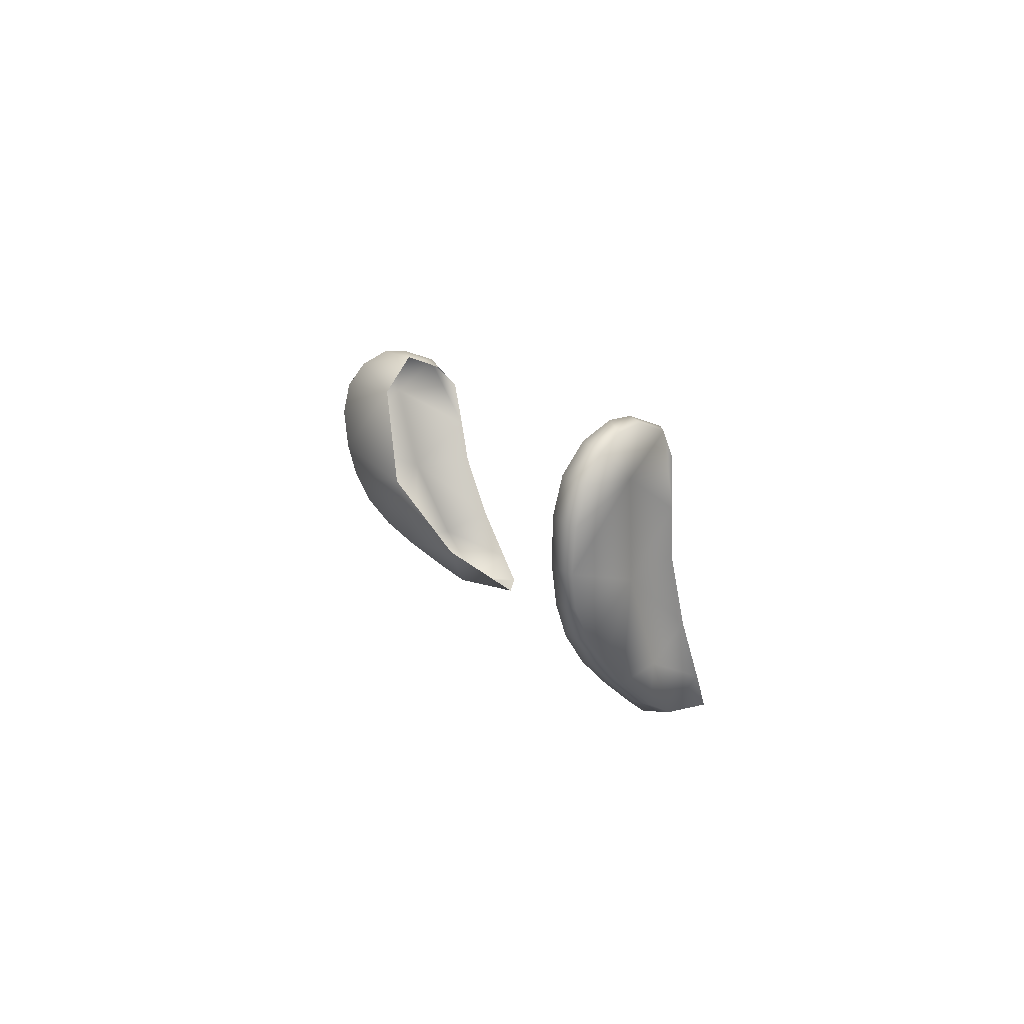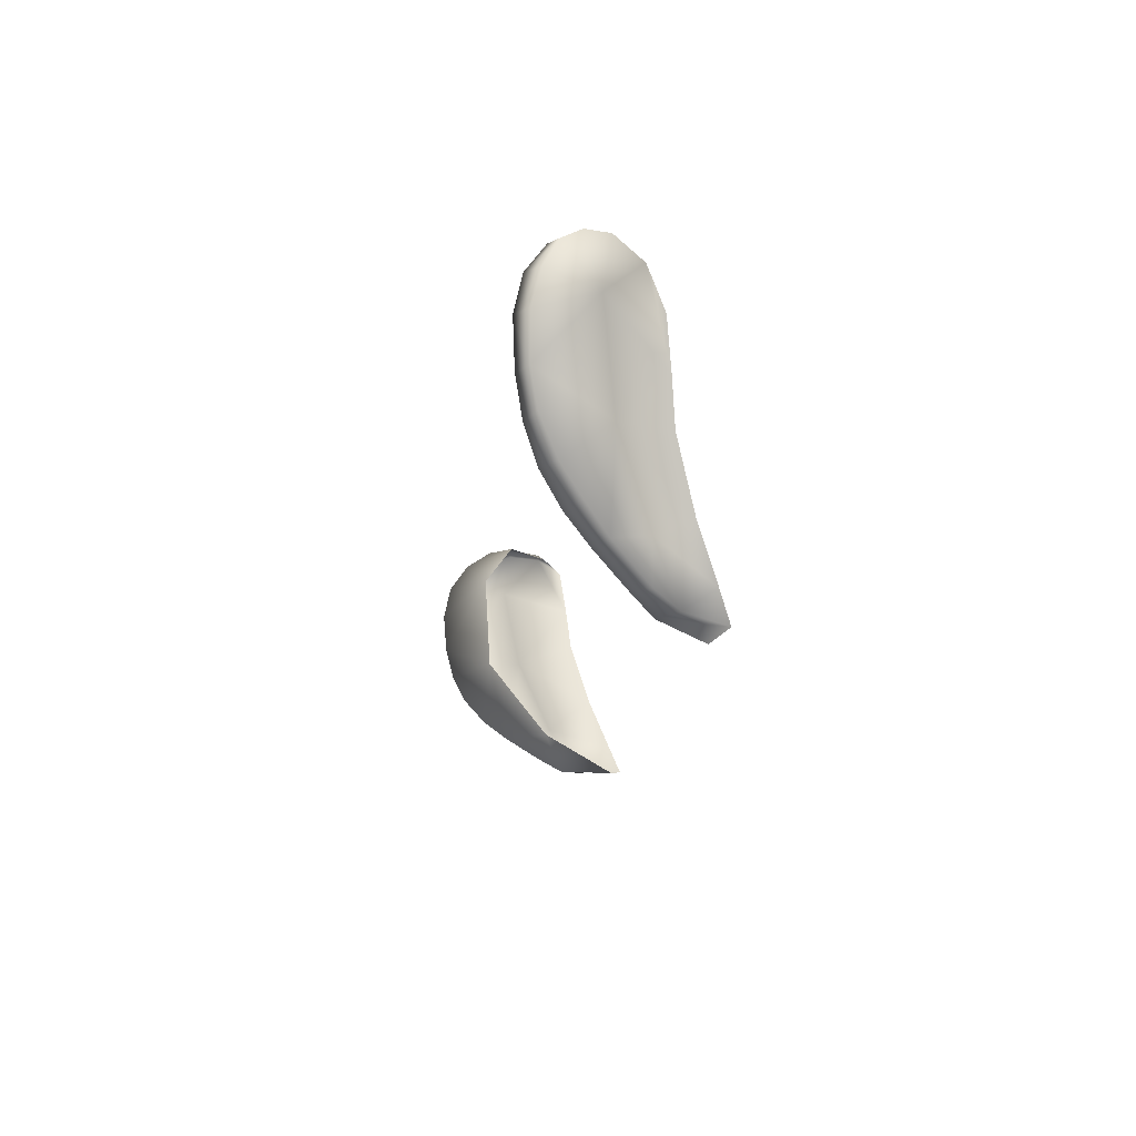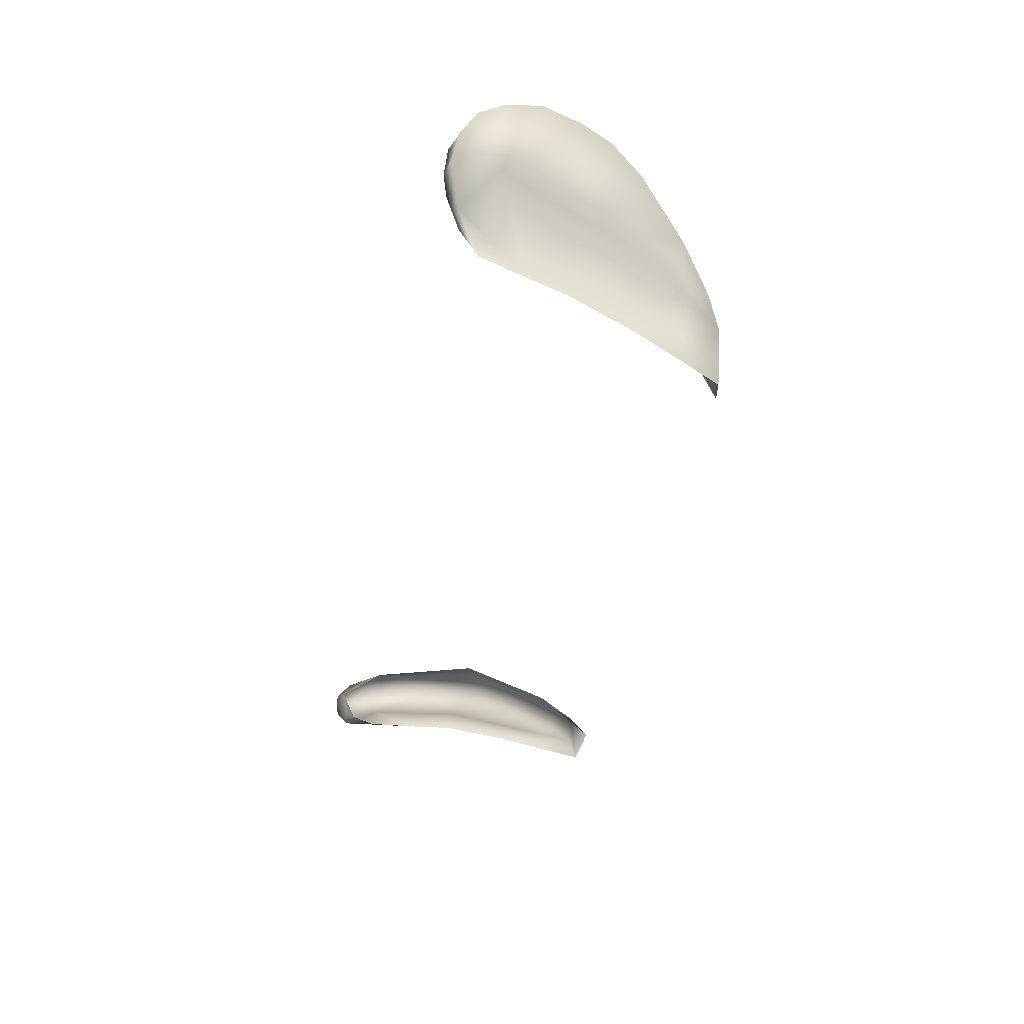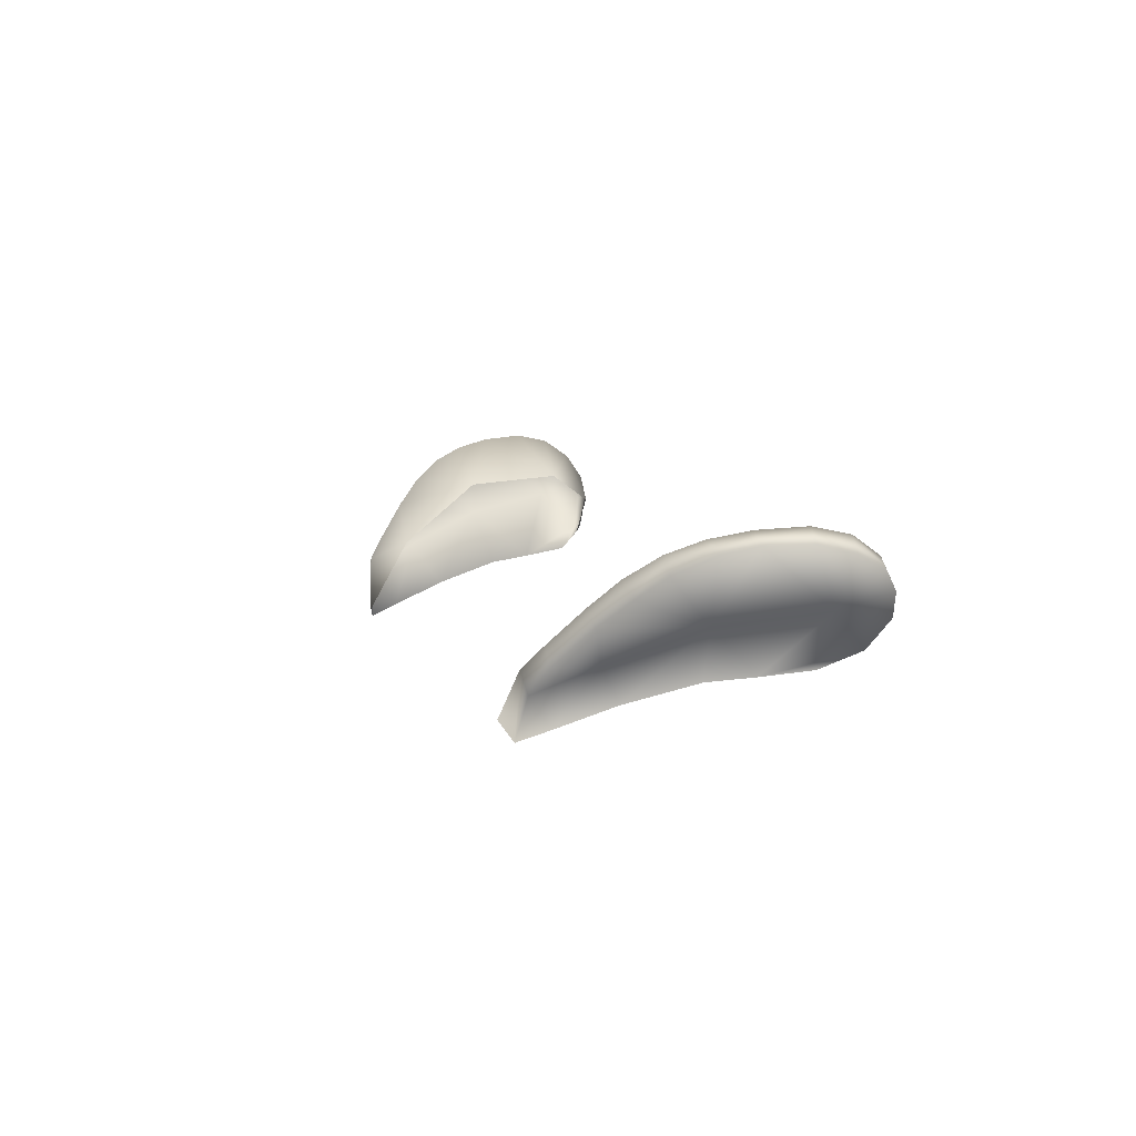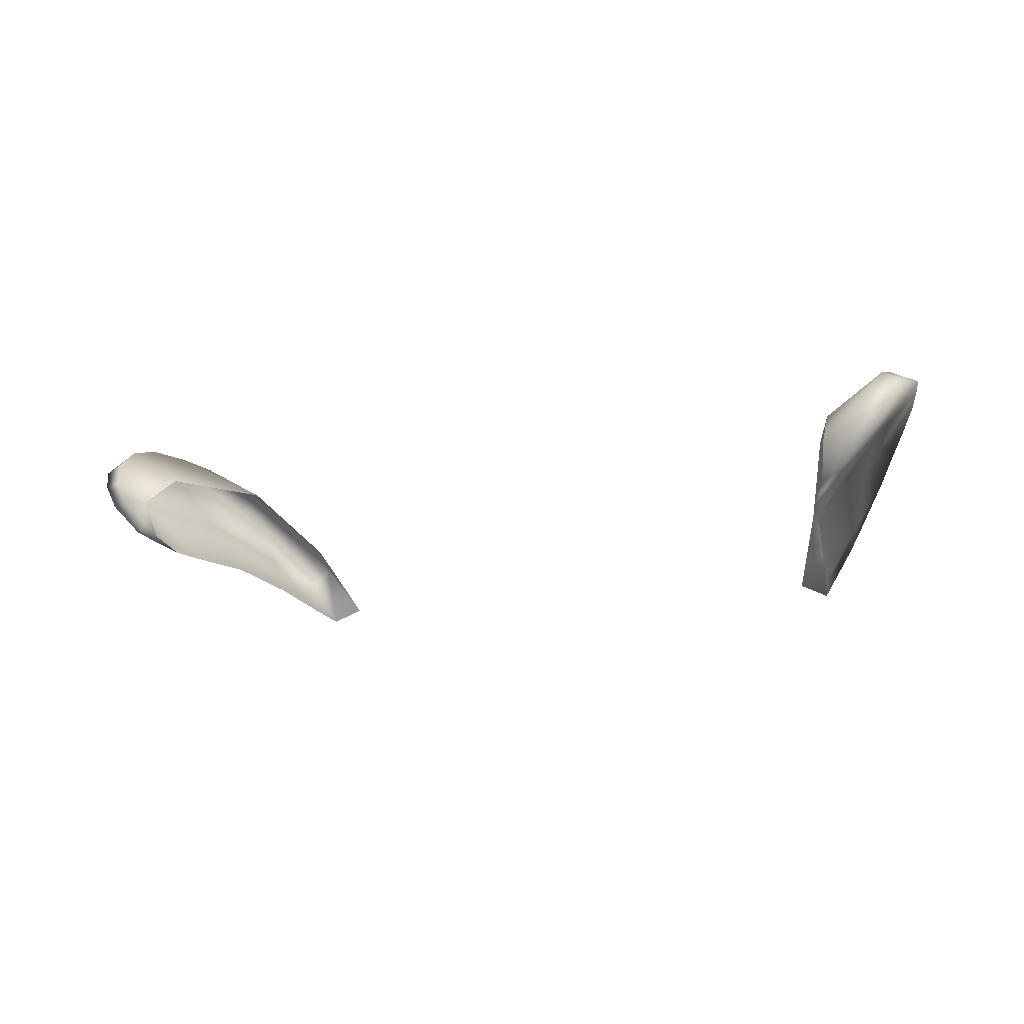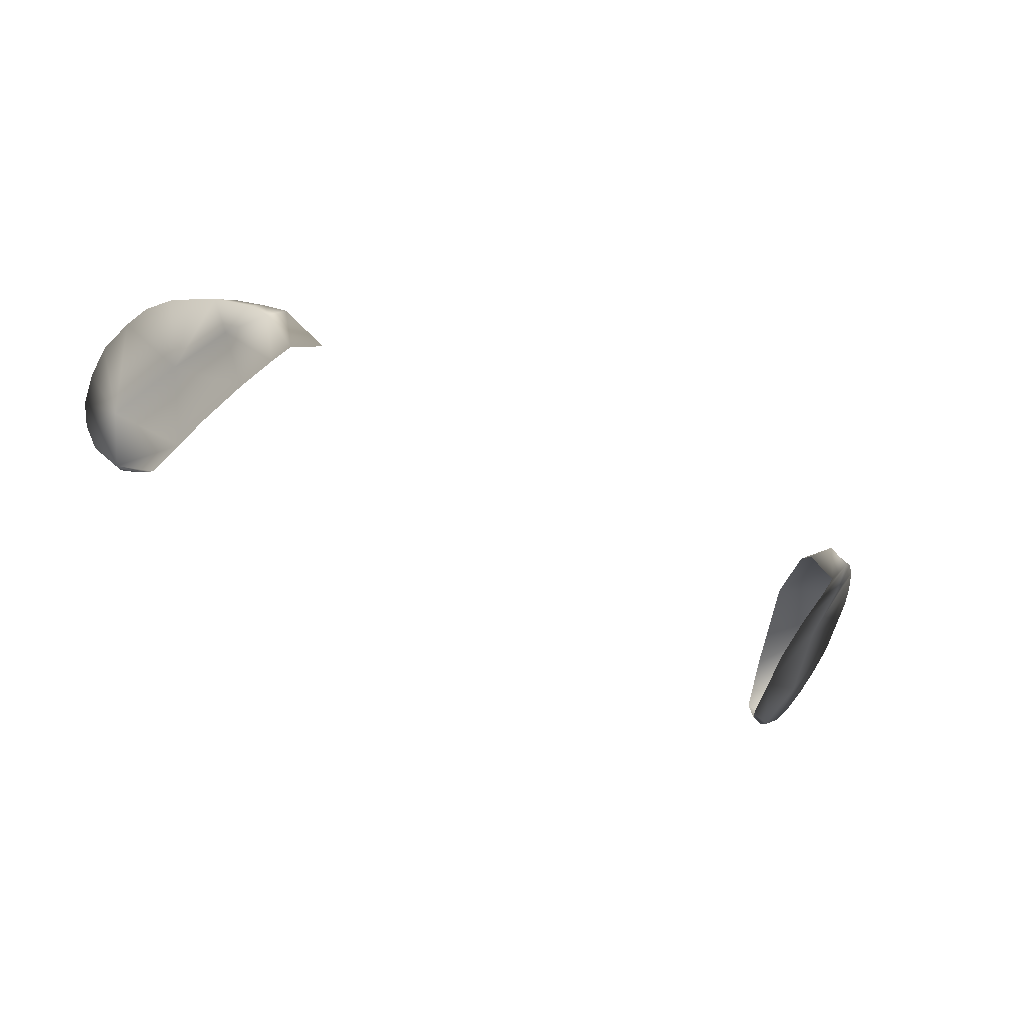
<metadata>
{"format":"obj","ext":"obj","renderer":"f3d","projection":"perspective","resolution":1024,"background":"white","views":[{"elev":9.0,"azim":-106.4,"up":"+Z"},{"elev":-16.6,"azim":-96.8,"up":"+Z"},{"elev":-42.7,"azim":79.0,"up":"+Y"},{"elev":8.7,"azim":-106.5,"up":"+Y"},{"elev":-9.4,"azim":26.4,"up":"+Y"},{"elev":-54.1,"azim":152.8,"up":"+Y"}]}
</metadata>
<code>
g NPC_Male_Size01_Ear_001_LOD0
v 0.06078 0.009471 1.469
v 0.05308 -7.372e-05 1.467
v 0.05864 -0.002577 1.468
v 0.06405 0.006018 1.469
v 0.06405 0.01368 1.472
v 0.06026 -0.0005219 1.474
v 0.06739 0.01075 1.472
v 0.06882 0.01992 1.477
v 0.06899 0.01092 1.479
v 0.06285 0.003308 1.484
v 0.07433 0.01705 1.495
v 0.06592 0.00677 1.497
v 0.06801 0.007556 1.505
v 0.08091 0.01978 1.512
v 0.07684 0.01271 1.519
v 0.07023 0.008604 1.514
v 0.07289 0.01774 1.477
v 0.07243 0.02464 1.481
v 0.07648 0.02216 1.482
v 0.07569 0.02856 1.487
v 0.07572 0.01292 1.52
v 0.0728 0.01186 1.518
v 0.07517 0.01495 1.52
v 0.0785 0.01902 1.522
v 0.08182 0.01847 1.521
v 0.08495 0.02306 1.52
v 0.08084 0.02323 1.521
v 0.08242 0.02809 1.519
v 0.08702 0.02675 1.517
v 0.08311 0.0316 1.514
v 0.07979 0.02602 1.486
v 0.08328 0.0294 1.492
v 0.07837 0.03103 1.492
v 0.08072 0.03248 1.499
v 0.08546 0.03078 1.498
v 0.08268 0.03301 1.507
v 0.08765 0.03098 1.506
v 0.08785 0.02935 1.512
v 0.06078 0.009471 1.469
v 0.05858 0.01283 1.476
v 0.05308 -7.372e-05 1.467
v 0.06405 0.01368 1.472
v 0.06882 0.01992 1.477
v 0.06513 0.02411 1.492
v 0.07243 0.02464 1.481
v 0.07569 0.02856 1.487
v 0.07837 0.03103 1.492
v 0.08072 0.03248 1.499
v 0.07248 0.02465 1.513
v 0.08268 0.03301 1.507
v 0.08311 0.0316 1.514
v 0.08242 0.02809 1.519
v 0.074 0.0189 1.521
v 0.08084 0.02323 1.521
v 0.0785 0.01902 1.522
v 0.07517 0.01495 1.52
v 0.0728 0.01186 1.518
v -0.05864 -0.002577 1.468
v -0.05308 -7.372e-05 1.467
v -0.06078 0.009471 1.469
v -0.06405 0.006018 1.469
v -0.06026 -0.0005219 1.474
v -0.06405 0.01368 1.472
v -0.06899 0.01092 1.479
v -0.06285 0.003308 1.484
v -0.06739 0.01075 1.472
v -0.06882 0.01992 1.477
v -0.07433 0.01705 1.495
v -0.06592 0.00677 1.497
v -0.06801 0.007556 1.505
v -0.08091 0.01978 1.512
v -0.07684 0.01271 1.519
v -0.07023 0.008604 1.514
v -0.07289 0.01774 1.477
v -0.07243 0.02464 1.481
v -0.07648 0.02216 1.482
v -0.07569 0.02856 1.487
v -0.07572 0.01292 1.52
v -0.0728 0.01186 1.518
v -0.07517 0.01495 1.52
v -0.0785 0.01902 1.522
v -0.08182 0.01847 1.521
v -0.08495 0.02306 1.52
v -0.08084 0.02323 1.521
v -0.08242 0.02809 1.519
v -0.08702 0.02675 1.517
v -0.08311 0.0316 1.514
v -0.07979 0.02602 1.486
v -0.08328 0.0294 1.492
v -0.07837 0.03103 1.492
v -0.08072 0.03248 1.499
v -0.08546 0.03078 1.498
v -0.08268 0.03301 1.507
v -0.08765 0.03098 1.506
v -0.08785 0.02935 1.512
v -0.06078 0.009471 1.469
v -0.05308 -7.372e-05 1.467
v -0.05858 0.01283 1.476
v -0.06405 0.01368 1.472
v -0.06882 0.01992 1.477
v -0.06513 0.02411 1.492
v -0.07243 0.02464 1.481
v -0.07569 0.02856 1.487
v -0.07837 0.03103 1.492
v -0.08072 0.03248 1.499
v -0.07248 0.02465 1.513
v -0.08268 0.03301 1.507
v -0.08311 0.0316 1.514
v -0.08242 0.02809 1.519
v -0.074 0.0189 1.521
v -0.08084 0.02323 1.521
v -0.0785 0.01902 1.522
v -0.07517 0.01495 1.52
v -0.0728 0.01186 1.518
g NPC_Male_Size01_Ear_001_LOD0_0
f 3 2 1
f 4 3 1
f 1 5 4
f 3 4 6
f 5 7 4
f 5 8 7
f 4 9 6
f 4 7 9
f 6 9 10
f 9 11 10
f 11 12 10
f 12 11 13
f 11 14 13
f 13 14 15
f 16 13 15
f 8 17 7
f 7 17 9
f 9 17 11
f 8 18 17
f 18 19 17
f 17 19 11
f 18 20 19
f 21 16 15
f 16 21 22
f 21 23 22
f 24 23 21
f 15 25 21
f 25 24 21
f 15 14 25
f 25 26 24
f 25 14 26
f 26 27 24
f 28 27 26
f 29 28 26
f 29 26 14
f 28 29 30
f 20 31 19
f 19 31 11
f 32 31 20
f 32 11 31
f 33 32 20
f 32 33 34
f 35 11 32
f 35 32 34
f 14 11 35
f 35 34 36
f 37 35 36
f 36 30 37
f 37 14 35
f 29 38 30
f 38 29 14
f 30 38 37
f 37 38 14
f 41 40 39
f 39 40 42
f 42 40 43
f 40 44 43
f 44 45 43
f 46 45 44
f 47 46 44
f 48 47 44
f 49 48 44
f 48 49 50
f 49 51 50
f 52 51 49
f 49 53 52
f 53 54 52
f 55 54 53
f 56 55 53
f 57 56 53
f 60 59 58
f 61 60 58
f 61 58 62
f 63 60 61
f 64 61 62
f 64 62 65
f 66 63 61
f 66 61 64
f 63 66 67
f 64 65 68
f 65 69 68
f 68 69 70
f 71 68 70
f 71 70 72
f 70 73 72
f 66 74 67
f 74 66 64
f 74 64 68
f 75 67 74
f 76 75 74
f 76 74 68
f 75 76 77
f 73 78 72
f 78 73 79
f 80 78 79
f 80 81 78
f 82 72 78
f 81 82 78
f 71 72 82
f 82 81 83
f 71 82 83
f 81 84 83
f 84 85 83
f 85 86 83
f 83 86 71
f 86 85 87
f 76 88 77
f 88 76 68
f 77 88 89
f 68 89 88
f 90 77 89
f 90 89 91
f 68 92 89
f 89 92 91
f 68 71 92
f 91 92 93
f 92 94 93
f 93 94 87
f 71 94 92
f 95 86 87
f 94 95 87
f 95 94 71
f 86 95 71
f 98 97 96
f 98 96 99
f 98 99 100
f 101 98 100
f 102 101 100
f 102 103 101
f 103 104 101
f 104 105 101
f 105 106 101
f 106 105 107
f 108 106 107
f 108 109 106
f 110 106 109
f 111 110 109
f 111 112 110
f 112 113 110
f 113 114 110

</code>
